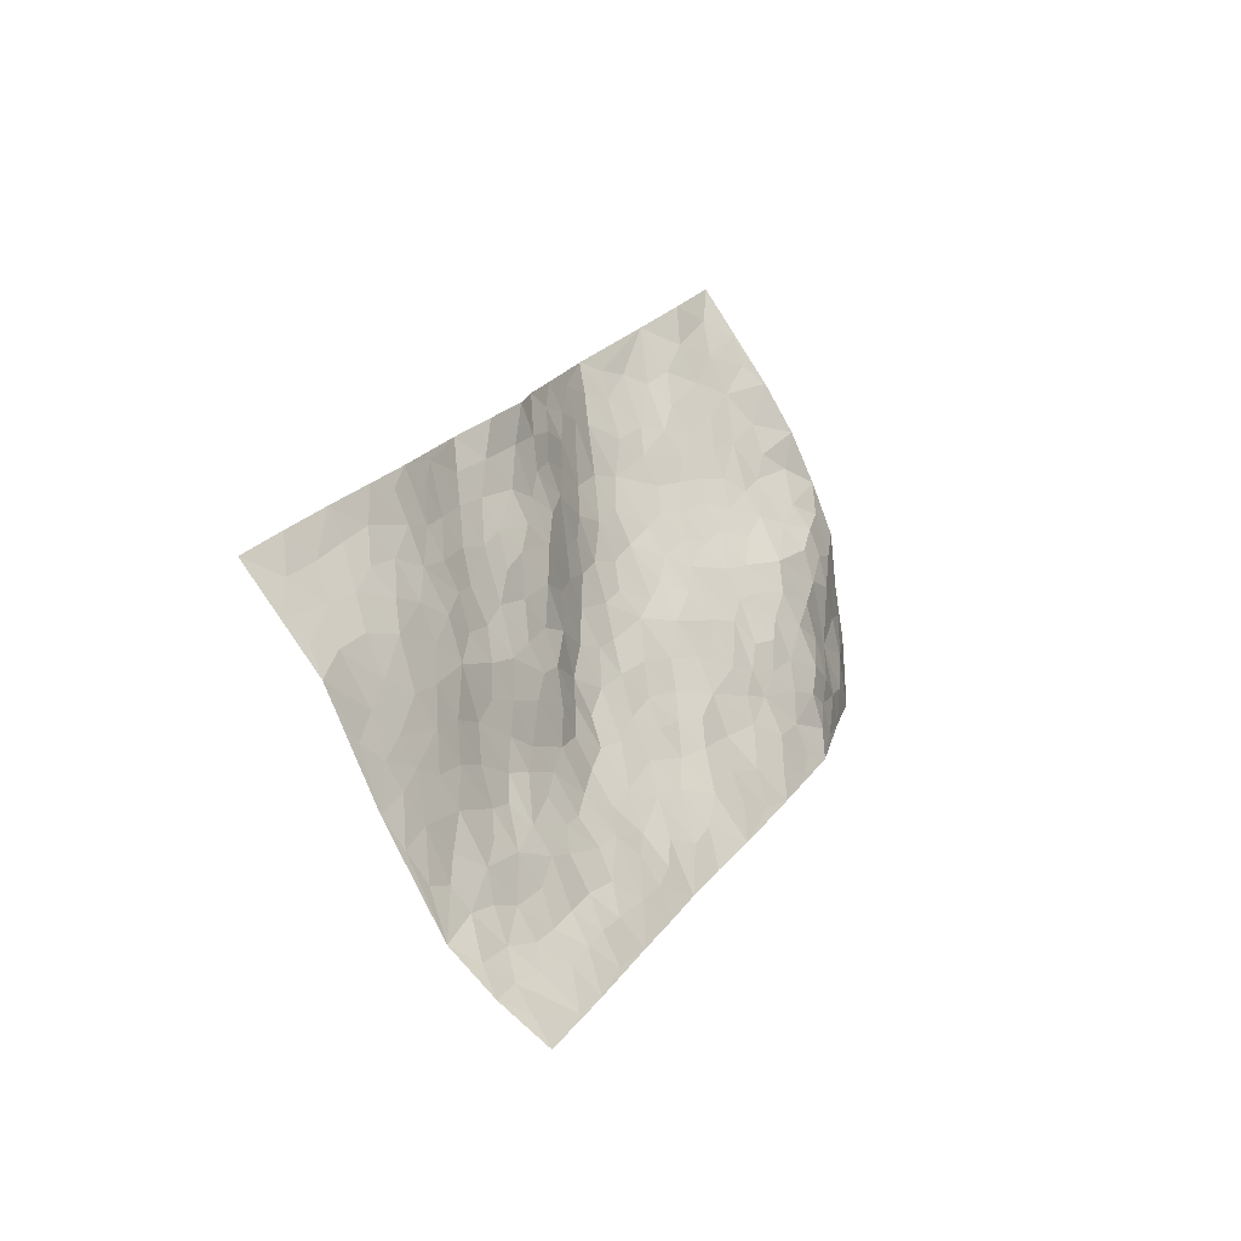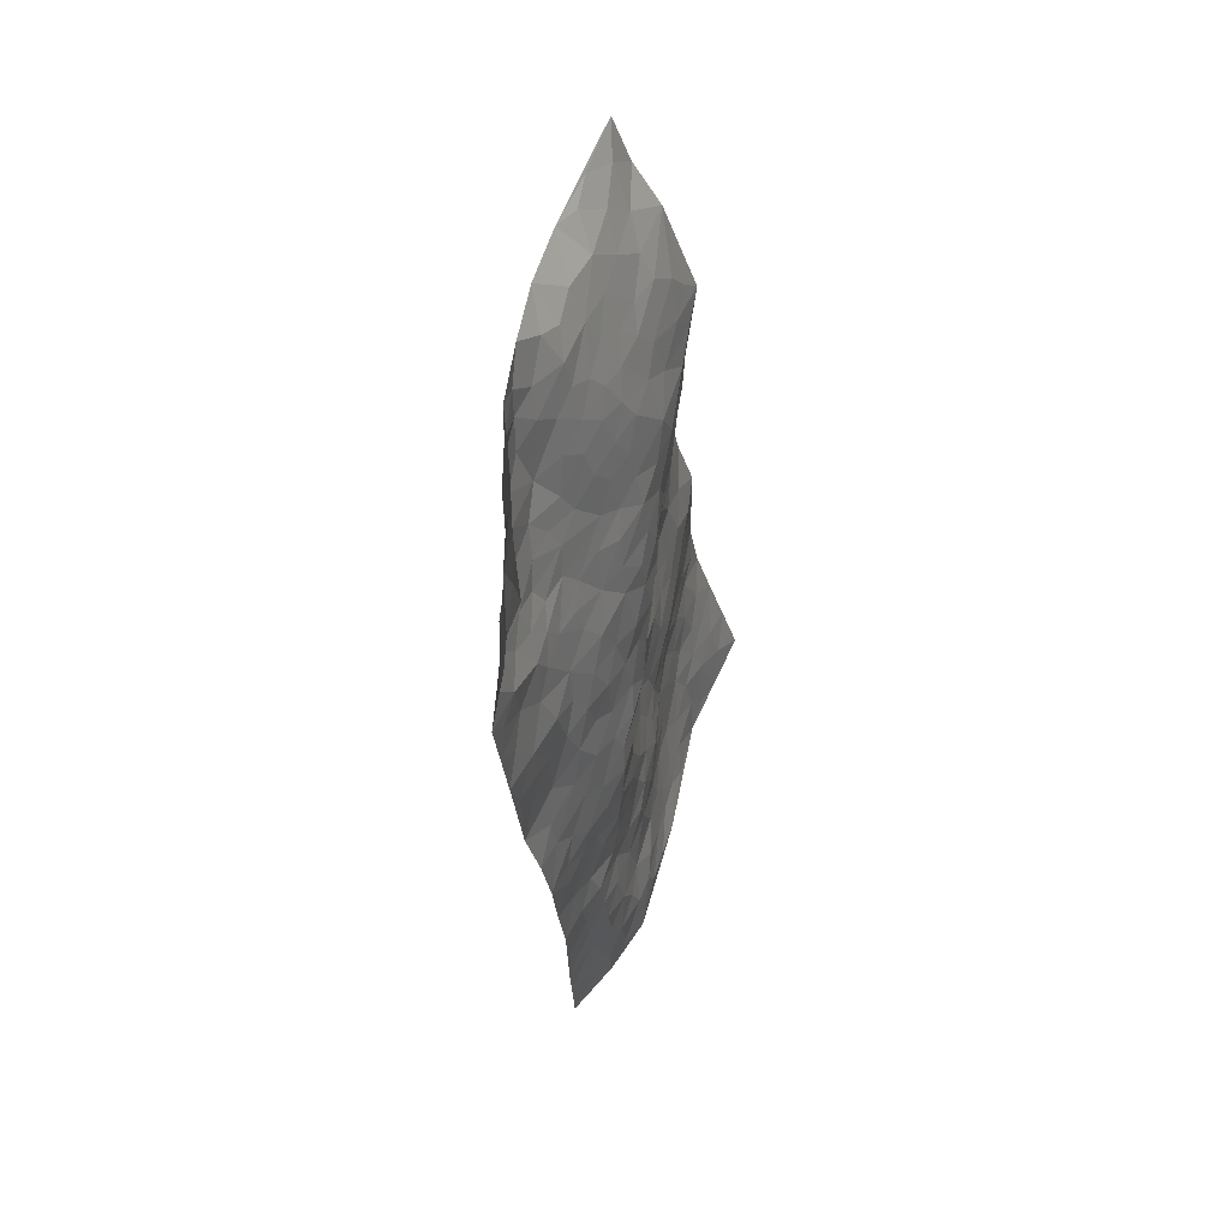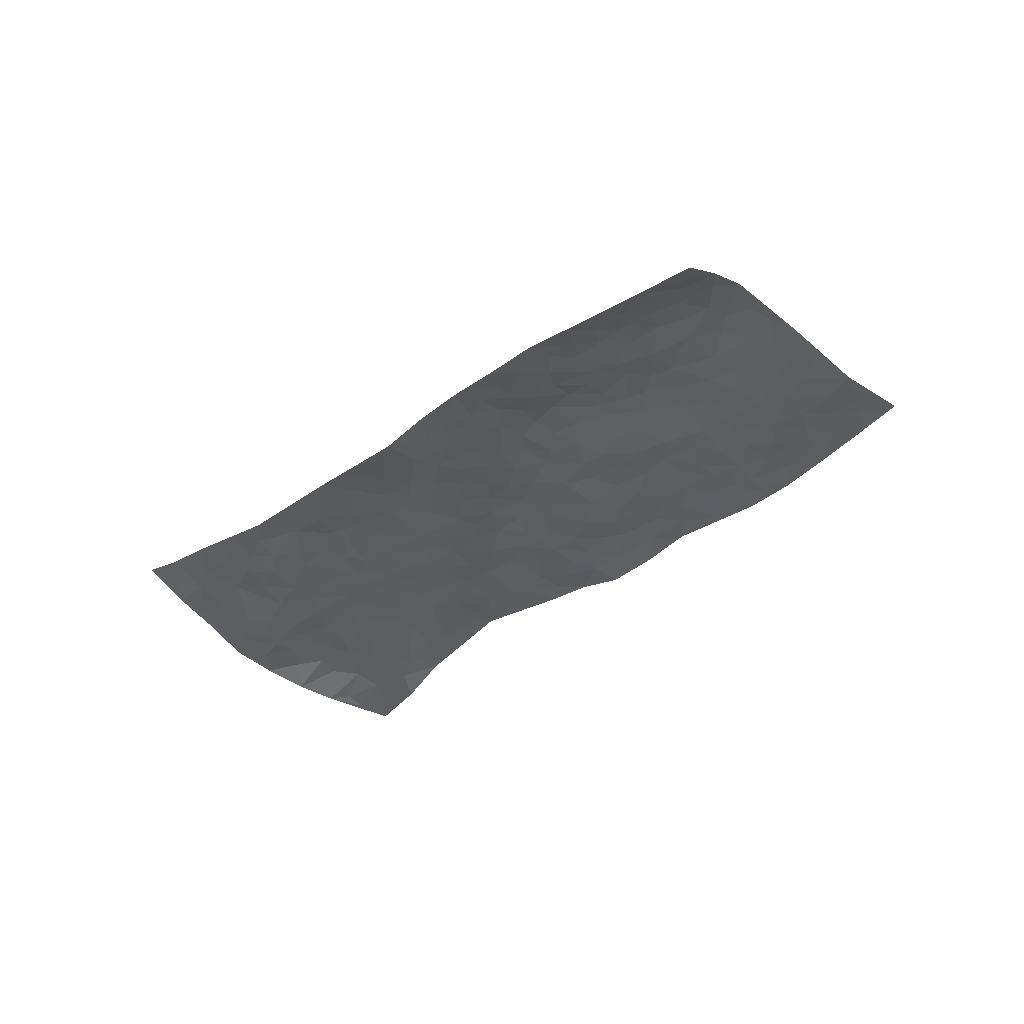
<metadata>
{"format":"obj","ext":"obj","renderer":"f3d","projection":"perspective","resolution":1024,"background":"white","views":[{"elev":-18.9,"azim":120.6,"up":"+Y"},{"elev":6.9,"azim":-80.2,"up":"+Y"},{"elev":-45.0,"azim":6.5,"up":"+Z"}]}
</metadata>
<code>
v -0.4846 0.5932 0.07464
v 0.07498 1.394 0.1243
v 1.125 -0.5095 -0.1407
v 1.664 0.2565 0.1454
v -0.1233 0.8093 -0.008261
v -0.2115 1.003 0.0111
v -0.194 0.8166 -0.009925
v 0.3095 0.03679 -0.08477
v -0.3507 0.7984 0.02853
v -0.2584 0.8374 -0.0002364
v -0.2939 0.4529 0.004691
v -0.4193 0.696 0.04726
v -0.11 0.6782 -0.01819
v -0.3925 0.5234 0.03094
v -0.2203 0.7499 -0.01276
v -0.09858 0.3144 -0.05911
v -0.3686 0.7351 0.03207
v 0.1568 0.3308 -0.02298
v -0.1478 0.7405 -0.01658
v -0.3323 0.6244 0.01291
v -0.4086 0.6129 0.04552
v -0.3099 0.5396 0.00515
v -0.1755 0.5213 -0.02853
v -0.2458 0.5073 -0.0104
v -0.2913 0.7022 0.00914
v -0.2855 0.7747 0.007687
v -0.2234 0.6168 -0.00118
v -0.1433 0.5999 -0.02231
v -0.1262 0.9233 0.02047
v -0.284 0.9008 0.003817
v 0.258 1.242 0.1873
v -0.008616 0.5189 -0.02724
v 0.602 -0.001199 -0.01472
v -0.06076 1.199 0.04946
v 0.2226 0.5515 0.03613
v 0.08449 1.079 0.1103
v 0.1152 1.151 0.1284
v 0.07702 0.7181 0.03096
v 0.1462 0.8526 0.09641
v 0.4507 1.093 0.2254
v -0.08137 1.135 0.04449
v 0.07455 0.8568 0.07214
v 0.3947 0.8409 0.1693
v 0.04699 0.5488 -0.0161
v 0.0548 0.4749 -0.01854
v -0.009676 0.446 -0.03489
v 0.2847 0.7851 0.1229
v 0.3112 0.6783 0.0986
v 0.6997 0.2997 0.08192
v 0.1536 0.3964 -0.007423
v 0.4647 0.6241 0.1291
v 0.3404 0.7361 0.1253
v 0.08897 0.2508 -0.05571
v 0.1819 0.9505 0.1259
v 0.08836 0.4112 -0.01471
v -0.06012 1.029 0.0571
v 0.4625 0.3192 0.0508
v 0.5364 0.2576 0.04629
v 0.7944 0.2095 0.04733
v 0.5273 0.5107 0.1128
v 0.4716 0.5546 0.1151
v 0.7257 0.4712 0.09174
v -0.0154 0.6751 -0.008896
v 0.01152 0.9187 0.06478
v -0.008968 1.229 0.07934
v -0.08121 0.458 -0.04296
v 0.009025 0.2521 -0.06243
v -0.08361 0.8641 0.0213
v -0.1038 0.5268 -0.0404
v -0.1884 0.3982 -0.02819
v 0.105 0.1734 -0.07038
v -0.15 0.4567 -0.03244
v -0.1149 0.3887 -0.04681
v -0.02967 0.3087 -0.05344
v -0.008151 0.3727 -0.03727
v -0.03671 1.094 0.06958
v 0.01279 1.292 0.08972
v -0.01343 0.8618 0.04241
v 0.854 0.8274 0.1113
v 0.02506 1.031 0.08631
v 0.02405 0.6076 -0.009418
v 0.1423 0.6909 0.04532
v 0.6229 0.4686 0.1125
v 0.5266 0.4297 0.09571
v 0.5359 0.351 0.07199
v 0.2742 0.2026 -0.03253
v 0.2053 0.8835 0.1229
v -0.1255 1.012 0.03627
v 0.08944 1 0.1017
v 0.1045 0.5255 -0.002469
v -0.05924 0.6112 -0.02469
v 0.2694 0.8564 0.1377
v 0.4271 0.5045 0.09033
v 0.3298 0.5214 0.06174
v 0.1322 0.9148 0.1048
v 0.3624 0.1305 -0.04179
v 0.2464 0.6701 0.07402
v 0.1837 0.4551 0.008531
v 0.3822 0.5591 0.09231
v 0.365 0.4294 0.0557
v -0.1334 1.101 0.02189
v 0.07252 0.9301 0.08674
v -0.03724 0.962 0.06057
v 0.06895 0.3274 -0.04265
v 0.1716 0.75 0.07619
v -0.02208 0.7528 0.001818
v 0.3747 0.355 0.0389
v 0.3197 0.3101 0.008324
v 0.2155 0.8076 0.1072
v 0.7931 0.5452 0.08186
v 0.4192 0.1979 0.001744
v 0.3938 0.2825 0.02274
v 0.466 0.2496 0.02657
v 0.1569 0.5661 0.0194
v 0.244 0.2856 -0.008248
v 0.04149 0.7956 0.04385
v 0.06448 0.6559 0.01186
v 0.1211 0.6248 0.02406
v 0.3387 0.6148 0.09441
v 0.2855 0.4526 0.03562
v 0.2714 0.6007 0.06491
v 0.2688 0.3721 0.01169
v 0.4545 0.3996 0.06783
v 0.1117 0.7926 0.06827
v 0.3385 0.2374 -0.007387
v 0.1813 0.2264 -0.04141
v 0.1219 0.4644 -0.003161
v -0.2053 0.9217 0.002581
v -0.1652 0.8732 -0.002792
v 0.6103 0.3012 0.07397
v 0.6036 0.09007 0.01497
v 0.6551 0.3817 0.09534
v 0.587 0.3951 0.09102
v 0.6537 0.2336 0.06966
v 1.231 -0.03203 0.02726
v 0.7214 0.2374 0.0651
v 0.6915 0.1128 0.04571
v 0.7461 0.3813 0.07718
v 0.9573 0.757 0.1136
v 0.4016 0.6791 0.13
v 1.142 0.4883 0.09505
v 1.263 0.5497 0.09603
v 0.5575 0.763 0.1615
v 0.7313 0.7481 0.1248
v 0.2339 0.4891 0.02931
v 0.2392 0.7378 0.09425
v 0.2754 0.1173 -0.06278
v 0.1885 0.1403 -0.06788
v 0.406 -0.03753 -0.07247
v 0.7884 0.7047 0.1142
v 0.6751 0.5883 0.1159
v 0.7575 -0.06299 -0.01167
v 0.7409 0.05194 0.03166
v 1.082 0.1048 0.04655
v 1.038 0.1596 0.04712
v 0.7522 -0.1286 -0.03658
v 0.8582 -0.09596 -0.008971
v 0.8419 0.06979 0.03716
v 0.6746 0.5177 0.1074
v 0.5999 0.5515 0.1242
v 0.5846 0.6843 0.1418
v 0.6138 0.6211 0.1291
v 0.6891 0.6887 0.1222
v 0.5386 0.5991 0.1332
v 0.7464 0.6307 0.1042
v 1.058 0.6853 0.1291
v 0.7987 0.7781 0.1176
v 0.5481 0.8474 0.1731
v 0.625 0.8374 0.1606
v 0.4723 0.8193 0.1742
v 0.6533 0.9606 0.1732
v 0.4979 0.7026 0.1472
v 0.4255 0.7569 0.1526
v 0.6457 0.7635 0.1451
v 0.7553 0.8928 0.1521
v 0.8942 0.4967 0.07945
v 0.8127 0.457 0.07171
v 0.8999 0.3114 0.0581
v 0.8042 0.2895 0.05427
v 0.889 0.403 0.07478
v 1.065 0.3767 0.08054
v 0.9733 0.366 0.07406
v 0.9435 0.4471 0.07967
v 0.8728 0.7308 0.1117
v 0.8217 0.6373 0.1047
v 0.8966 0.6286 0.102
v 0.9919 0.5803 0.1085
v 1.007 0.4753 0.09083
v 0.8214 0.3643 0.07062
v 0.0734 1.231 0.1175
v 0.1979 1.068 0.146
v 0.02964 1.15 0.09929
v 0.1702 1.318 0.1454
v 0.08469 1.312 0.1249
v 0.1589 1.229 0.1449
v 0.1963 1.153 0.1564
v 0.3186 1.109 0.1963
v 0.2499 1.109 0.1746
v 0.1545 1.015 0.1251
v 0.2913 0.9912 0.1671
v 0.2247 1.003 0.1476
v 0.3784 1.029 0.1982
v 0.4642 0.9408 0.1957
v 0.3843 1.097 0.2099
v 0.3696 0.9354 0.1752
v 0.4543 1.017 0.2098
v 0.5556 0.9939 0.1932
v 0.3009 0.9199 0.156
v 0.5361 0.9213 0.1833
v 0.6037 0.9119 0.1726
v 0.8646 0.5639 0.08584
v 0.957 0.5227 0.09233
v 0.9747 0.6654 0.1127
v 1.077 0.45 0.09088
v 1.069 0.5373 0.1055
v 1.163 0.5965 0.1094
v 1.06 0.6106 0.1197
v 1.194 0.535 0.09751
v 0.8876 0.1977 0.04395
v 0.8616 0.2582 0.04756
v 1.036 0.2302 0.05013
v 1.027 0.3074 0.06751
v 0.9621 0.2611 0.05138
v 0.6974 -0.0277 -0.01195
v 0.8831 0.01111 0.02417
v 0.9699 0.1768 0.04496
v 0.8005 0.1292 0.04438
v 0.7055 0.8258 0.1418
v 0.6818 0.8928 0.1629
v 0.6395 -0.05257 -0.03083
v 0.8184 -0.3067 -0.09149
v 0.649 0.1668 0.0509
v 0.7362 0.1683 0.0556
v 0.9202 -0.1139 -0.009422
v 1.466 0.4064 0.1119
v 1.248 -0.339 -0.007234
v 1.16 0.3956 0.07613
v 1.165 0.002039 0.02887
v 1.12 0.3439 0.06938
v 1.387 -0.1377 0.0388
v 1.016 -0.1262 0.0006028
v 0.9809 0.1036 0.04283
v 1.116 -0.1747 0.0008598
v 0.9945 0.03085 0.03791
v 0.7074 -0.2511 -0.08128
v 0.5145 0.1709 0.01882
v 0.7614 -0.2017 -0.05725
v 0.5874 0.1959 0.0424
v 0.7912 -0.00688 0.01417
v 1.169 -0.2674 -0.002362
v 1.087 0.02367 0.03678
v 0.8252 -0.2383 -0.05979
v 0.907 0.1031 0.04222
v 1.008 -0.03072 0.02738
v 0.6646 0.04 0.01358
v 0.8457 -0.03646 0.006606
v 0.5637 -0.06169 -0.04862
v 0.6061 -0.1798 -0.07792
v 0.505 -0.1099 -0.07057
v 0.5316 0.002459 -0.0343
v 0.4531 0.1223 -0.01549
v 0.526 0.09156 -0.004739
v 0.8879 -0.2105 -0.03192
v 1.177 -0.08385 0.02063
v 1.041 -0.2303 -0.0137
v 0.8858 -0.2798 -0.06574
v 1.067 -0.05455 0.0233
v 1.082 -0.1183 0.01035
v 1.213 -0.2256 0.01201
v 1.233 0.05241 0.03133
v 0.953 -0.2574 -0.03541
v 1.015 -0.2936 -0.03875
v 1.198 -0.1657 0.01788
v 1.273 -0.2389 0.01459
v 1.276 -0.134 0.02269
v 0.9549 -0.06204 0.009847
v 1.041 -0.3555 -0.06577
v 0.6112 -0.1127 -0.05592
v 0.6795 -0.1533 -0.05923
v 0.4067 0.05175 -0.05202
v 0.4613 0.004805 -0.05069
v 1.529 0.06438 0.06343
v 0.9533 -0.3252 -0.07322
v 0.9611 -0.1811 -0.01482
v 1.33 -0.1884 0.02561
v 1.334 -0.08866 0.02989
v 1.107 -0.2413 -0.008146
v 0.8222 -0.1645 -0.0287
v 0.9161 -0.381 -0.1129
v 0.9341 0.04708 0.03356
v 1.122 -0.4474 -0.1012
v 1.185 -0.4281 -0.06763
v 1.095 -0.3141 -0.02948
v 1.116 -0.3862 -0.06064
v 1.001 -0.4259 -0.1196
v 1.182 -0.3609 -0.03485
v 1.161 0.08731 0.03799
v 1.226 0.1361 0.04064
v 1.139 0.1991 0.04617
v 1.371 0.1062 0.04959
v 1.255 0.2835 0.06036
v 1.44 -0.02412 0.04896
v 1.294 0.1001 0.03874
v 1.34 0.01122 0.0377
v 1.324 0.2026 0.05363
v 1.296 -0.03622 0.03059
v 1.378 -0.04142 0.03827
v 1.407 0.04173 0.04934
v 1.217 0.214 0.05053
v 1.172 0.2825 0.05498
v 1.098 0.2727 0.05934
v 1.482 0.2176 0.09101
v 1.377 0.3169 0.08194
v 1.407 0.1829 0.06537
v 1.478 0.1339 0.06882
v 1.419 0.255 0.08084
v 1.595 0.1617 0.1043
v 1.325 0.2728 0.06335
v 1.543 0.1264 0.08186
v 1.435 0.3474 0.1008
v 1.566 0.332 0.1286
v 1.365 0.4793 0.09718
v 1.496 0.2952 0.1091
v 1.568 0.2446 0.1178
v 1.371 0.3975 0.09368
v 1.265 0.4318 0.08241
v 1.199 0.4517 0.08684
v 1.298 0.4912 0.09231
v 1.231 0.3595 0.07098
v 1.309 0.3526 0.07809
f 29 6 128
f 12 21 20
f 26 10 9
f 55 45 46
f 27 19 15
f 26 9 17
f 101 6 88
f 12 1 21
f 7 15 19
f 125 86 96
f 84 123 85
f 129 29 128
f 25 27 15
f 12 20 17
f 73 75 66
f 22 14 11
f 26 17 25
f 9 12 17
f 25 15 26
f 5 129 7
f 52 146 48
f 55 18 50
f 7 19 5
f 20 27 25
f 124 82 105
f 41 76 34
f 20 14 22
f 14 20 21
f 14 21 1
f 24 22 11
f 24 27 22
f 72 66 69
f 69 32 91
f 70 24 11
f 24 23 27
f 17 20 25
f 27 20 22
f 10 15 7
f 10 26 15
f 23 28 27
f 27 13 19
f 28 23 69
f 13 27 28
f 119 121 94
f 10 7 129
f 6 30 128
f 9 10 30
f 36 192 80
f 80 102 89
f 118 81 44
f 64 103 78
f 115 126 86
f 45 32 46
f 91 63 13
f 129 68 29
f 95 87 54
f 95 54 199
f 202 40 204
f 82 97 105
f 29 88 6
f 18 55 104
f 148 126 71
f 38 82 124
f 50 18 122
f 117 82 38
f 5 19 106
f 82 117 118
f 80 64 102
f 127 45 55
f 194 77 190
f 98 35 114
f 39 124 105
f 127 50 98
f 106 19 13
f 66 75 46
f 39 95 42
f 63 117 38
f 95 89 102
f 101 56 76
f 51 140 99
f 18 53 126
f 62 83 132
f 45 127 90
f 112 113 57
f 103 29 68
f 130 85 58
f 109 39 105
f 35 94 121
f 113 246 58
f 151 165 163
f 120 100 94
f 114 127 98
f 192 190 65
f 95 39 87
f 36 191 37
f 67 104 74
f 56 101 88
f 13 63 106
f 192 34 76
f 268 241 243
f 108 115 125
f 93 84 60
f 133 84 85
f 156 288 157
f 101 76 41
f 80 103 64
f 105 97 146
f 99 61 51
f 92 109 47
f 125 96 111
f 158 227 153
f 75 104 55
f 69 66 32
f 81 91 32
f 106 78 68
f 42 64 78
f 77 34 65
f 24 70 72
f 75 73 16
f 16 71 67
f 2 34 77
f 13 28 91
f 103 56 88
f 56 80 76
f 72 69 23
f 11 16 70
f 16 73 70
f 16 67 74
f 115 18 126
f 24 72 23
f 73 72 70
f 16 74 75
f 72 73 66
f 32 45 44
f 84 83 60
f 66 46 32
f 78 106 116
f 117 63 81
f 67 53 104
f 103 68 78
f 69 91 28
f 36 80 89
f 106 38 116
f 106 68 5
f 81 118 117
f 62 132 138
f 32 44 81
f 53 67 71
f 57 58 85
f 123 100 107
f 93 60 61
f 33 230 224
f 8 96 147
f 132 133 130
f 140 48 119
f 93 100 123
f 122 98 50
f 164 60 160
f 53 71 126
f 125 112 108
f 193 194 195
f 75 55 46
f 63 91 81
f 56 103 80
f 196 198 31
f 18 104 53
f 121 48 97
f 38 106 63
f 118 97 82
f 97 35 121
f 51 172 140
f 130 134 49
f 87 39 109
f 288 252 263
f 97 114 35
f 47 43 92
f 57 113 58
f 248 130 58
f 34 101 41
f 114 90 127
f 116 124 42
f 145 94 35
f 118 114 97
f 167 79 175
f 98 145 35
f 85 123 57
f 43 47 52
f 199 36 89
f 42 78 116
f 159 83 62
f 88 29 103
f 74 104 75
f 118 44 90
f 173 140 172
f 42 95 102
f 190 192 37
f 65 190 77
f 89 95 199
f 125 111 112
f 92 87 109
f 18 115 122
f 177 180 176
f 112 57 107
f 109 105 146
f 93 94 100
f 285 286 275
f 96 86 147
f 137 232 131
f 57 123 107
f 87 92 208
f 49 134 136
f 132 130 49
f 161 164 162
f 50 127 55
f 122 108 107
f 122 107 100
f 48 140 52
f 118 90 114
f 99 119 94
f 123 84 93
f 36 37 192
f 48 121 119
f 120 122 100
f 39 42 124
f 38 124 116
f 248 58 246
f 44 45 90
f 98 122 120
f 146 52 47
f 94 93 99
f 168 209 170
f 212 183 188
f 202 197 200
f 42 102 64
f 107 108 112
f 99 93 61
f 8 280 96
f 112 111 113
f 125 115 86
f 115 108 122
f 128 30 10
f 5 68 129
f 10 129 128
f 132 49 138
f 83 84 133
f 130 133 85
f 83 133 132
f 248 134 130
f 156 152 224
f 151 110 165
f 212 186 211
f 153 224 249
f 254 251 244
f 246 261 262
f 225 158 249
f 49 136 179
f 185 184 150
f 214 188 181
f 181 188 182
f 161 163 174
f 143 170 172
f 110 211 185
f 184 79 167
f 174 228 169
f 62 110 159
f 163 150 144
f 210 169 229
f 170 143 168
f 176 211 110
f 98 120 145
f 94 145 120
f 48 146 97
f 109 146 47
f 148 86 126
f 147 86 148
f 71 8 148
f 8 147 148
f 244 276 254
f 232 136 134
f 174 143 161
f 60 83 160
f 163 162 151
f 159 160 83
f 261 281 262
f 259 281 149
f 219 220 59
f 246 113 111
f 33 255 131
f 157 256 152
f 137 255 153
f 230 278 279
f 262 260 33
f 154 155 242
f 131 255 137
f 248 131 232
f 281 280 149
f 259 258 278
f 220 179 59
f 159 151 160
f 162 160 151
f 164 61 60
f 228 174 144
f 144 174 163
f 159 110 151
f 161 172 164
f 186 184 185
f 161 162 163
f 61 164 51
f 160 162 164
f 187 217 213
f 150 163 165
f 205 202 200
f 79 184 139
f 170 43 173
f 174 169 143
f 161 143 172
f 167 144 150
f 176 180 183
f 172 170 173
f 223 226 221
f 185 150 165
f 99 140 119
f 207 206 203
f 172 51 164
f 43 52 173
f 173 52 140
f 167 175 228
f 228 229 169
f 210 168 169
f 177 110 62
f 189 138 179
f 62 138 177
f 136 232 233
f 181 182 222
f 150 184 167
f 178 180 189
f 49 179 138
f 177 138 189
f 180 178 182
f 178 179 220
f 307 308 304
f 222 223 221
f 215 187 188
f 176 183 212
f 187 213 186
f 214 215 188
f 185 211 186
f 237 181 239
f 182 188 183
f 110 185 165
f 216 215 141
f 211 176 212
f 182 183 180
f 176 110 177
f 213 184 186
f 178 189 179
f 177 189 180
f 195 190 37
f 197 198 200
f 195 194 190
f 34 192 65
f 80 192 76
f 37 196 195
f 194 2 77
f 193 2 194
f 196 37 191
f 31 193 195
f 198 196 191
f 31 195 196
f 199 201 191
f 197 204 31
f 198 191 201
f 31 198 197
f 201 199 54
f 36 199 191
f 54 208 201
f 208 43 205
f 208 54 87
f 198 201 200
f 206 205 203
f 43 170 203
f 210 207 209
f 40 202 206
f 31 204 40
f 197 202 204
f 208 205 200
f 43 203 205
f 205 206 202
f 203 209 207
f 171 40 207
f 40 206 207
f 208 200 201
f 43 208 92
f 170 209 203
f 168 143 169
f 207 210 171
f 168 210 209
f 188 187 212
f 212 187 186
f 166 139 213
f 184 213 139
f 237 214 181
f 215 214 141
f 216 141 218
f 213 217 166
f 142 166 216
f 217 216 166
f 187 215 217
f 216 217 215
f 237 141 214
f 142 216 218
f 223 222 182
f 179 136 59
f 223 220 219
f 267 238 251
f 237 327 141
f 223 182 178
f 158 290 253
f 220 223 178
f 59 233 227
f 233 59 136
f 248 246 131
f 153 249 158
f 251 254 267
f 223 219 226
f 111 261 246
f 297 251 238
f 276 256 157
f 167 228 144
f 229 228 175
f 175 171 229
f 229 171 210
f 260 257 33
f 265 271 272
f 266 289 283
f 269 243 250
f 249 224 152
f 266 283 271
f 227 233 137
f 253 227 158
f 325 313 320
f 135 264 275
f 310 329 239
f 270 298 297
f 249 256 225
f 275 273 269
f 311 222 221
f 155 154 299
f 234 276 157
f 310 311 299
f 222 239 181
f 221 226 155
f 266 263 252
f 242 290 244
f 264 273 275
f 273 264 243
f 242 244 154
f 276 290 225
f 288 234 157
f 240 282 302
f 275 286 306
f 225 290 158
f 234 263 284
f 241 254 276
f 233 232 137
f 137 153 227
f 264 135 238
f 244 251 154
f 260 259 257
f 227 253 219
f 33 224 255
f 154 297 299
f 240 302 307
f 297 154 251
f 264 268 243
f 253 226 219
f 271 284 263
f 277 294 293
f 290 242 253
f 241 234 284
f 59 227 219
f 242 155 226
f 252 245 231
f 157 152 156
f 257 230 33
f 152 256 249
f 278 230 257
f 262 33 131
f 224 153 255
f 259 278 257
f 134 248 232
f 230 279 224
f 96 261 111
f 261 96 280
f 280 281 261
f 246 262 131
f 252 247 245
f 268 267 241
f 283 277 272
f 288 247 252
f 275 274 285
f 295 291 294
f 267 268 264
f 263 234 288
f 309 310 299
f 290 276 244
f 283 272 271
f 267 254 241
f 265 243 241
f 236 240 285
f 297 238 270
f 303 305 298
f 241 276 234
f 221 155 299
f 272 277 293
f 250 243 287
f 286 285 240
f 284 271 265
f 271 263 266
f 295 3 291
f 225 256 276
f 241 284 265
f 289 266 231
f 3 292 291
f 321 235 323
f 293 294 296
f 279 278 258
f 245 279 258
f 279 156 224
f 260 281 259
f 280 8 149
f 262 281 260
f 231 266 252
f 267 264 238
f 306 304 270
f 283 289 295
f 243 269 273
f 236 269 250
f 294 292 296
f 274 236 285
f 269 274 275
f 250 287 293
f 245 289 231
f 236 274 269
f 156 279 247
f 242 226 253
f 247 279 245
f 243 265 287
f 288 156 247
f 265 272 293
f 296 292 236
f 293 287 265
f 295 294 277
f 277 283 295
f 236 250 296
f 289 3 295
f 292 294 291
f 293 296 250
f 300 304 308
f 325 320 235
f 329 330 326
f 270 304 303
f 270 303 298
f 309 305 301
f 135 306 270
f 299 297 298
f 298 309 299
f 238 135 270
f 300 314 305
f 303 300 305
f 304 306 307
f 300 303 304
f 282 319 315
f 322 325 235
f 275 306 135
f 307 306 286
f 240 307 286
f 308 307 302
f 302 282 308
f 308 282 315
f 305 309 298
f 310 309 301
f 310 301 329
f 310 239 311
f 222 311 239
f 299 311 221
f 319 312 315
f 312 323 316
f 301 305 318
f 305 314 316
f 300 308 315
f 316 314 312
f 312 314 315
f 315 314 300
f 323 312 324
f 316 313 318
f 282 4 317
f 330 313 325
f 4 321 324
f 235 320 323
f 282 317 319
f 312 319 317
f 326 325 322
f 316 320 313
f 316 318 305
f 142 218 327
f 327 218 141
f 316 323 320
f 324 312 317
f 4 324 317
f 321 323 324
f 318 313 330
f 328 326 322
f 326 327 329
f 329 327 237
f 326 328 327
f 322 142 328
f 327 328 142
f 329 237 239
f 301 318 330
f 326 330 325
f 330 329 301

</code>
